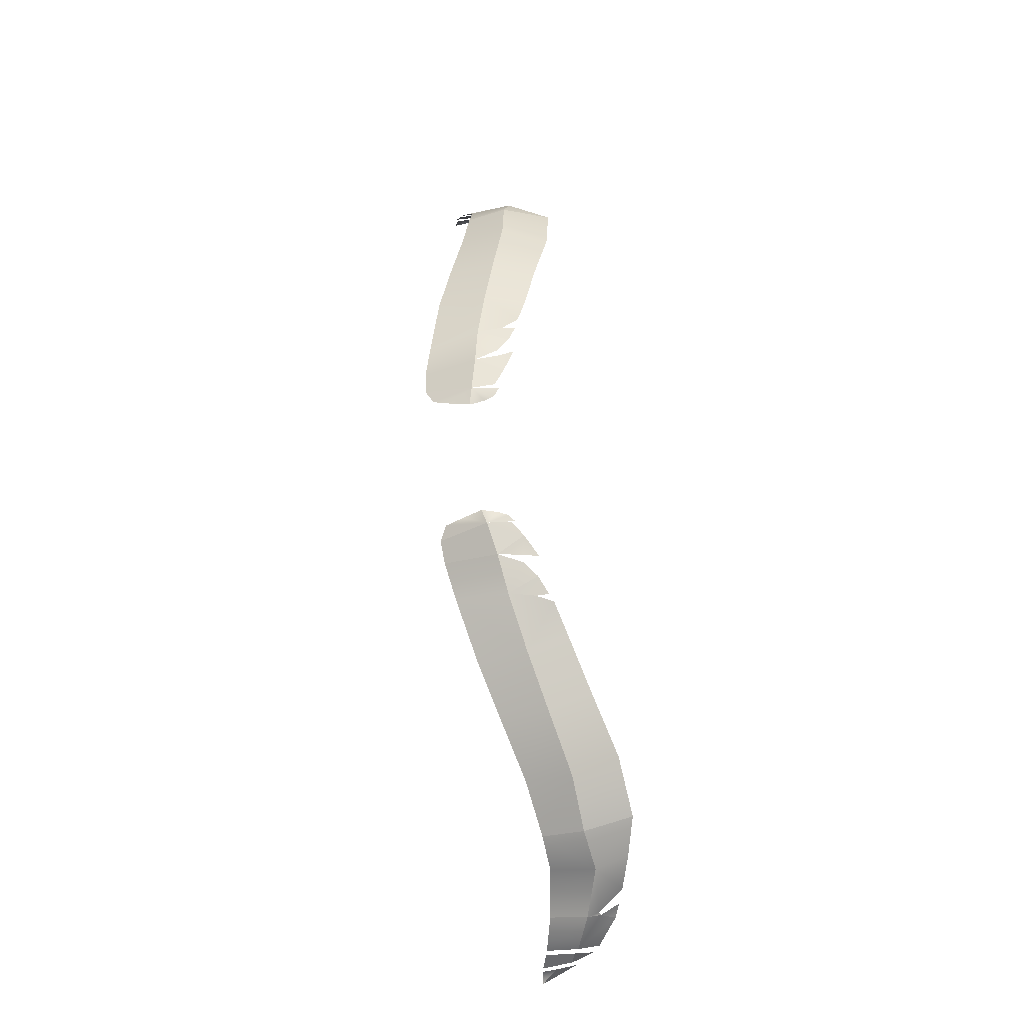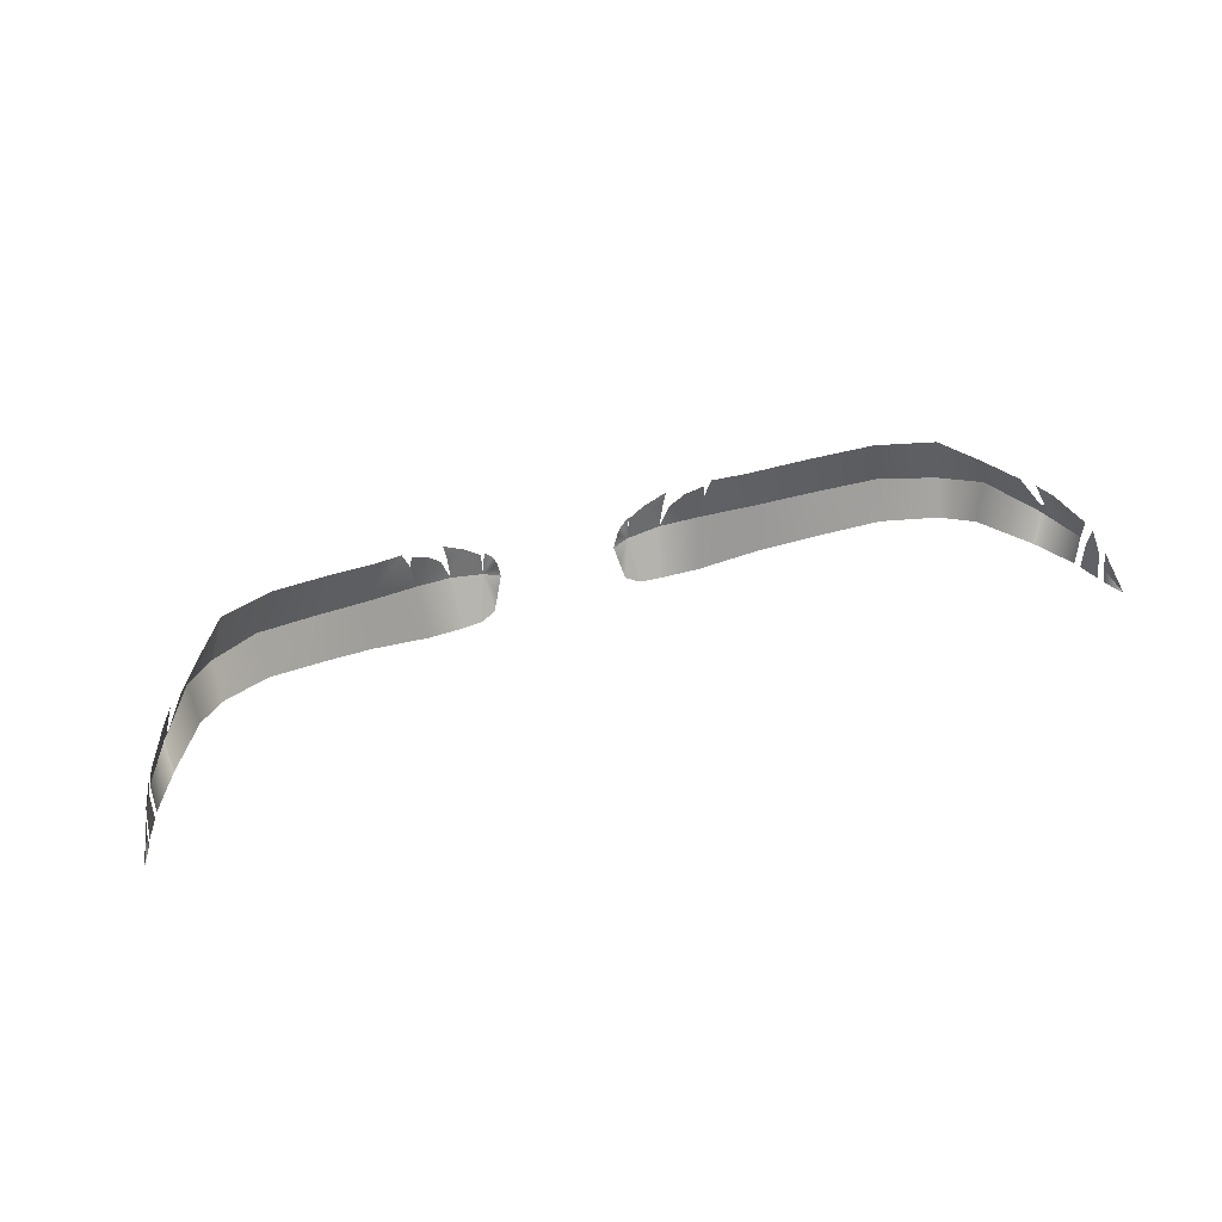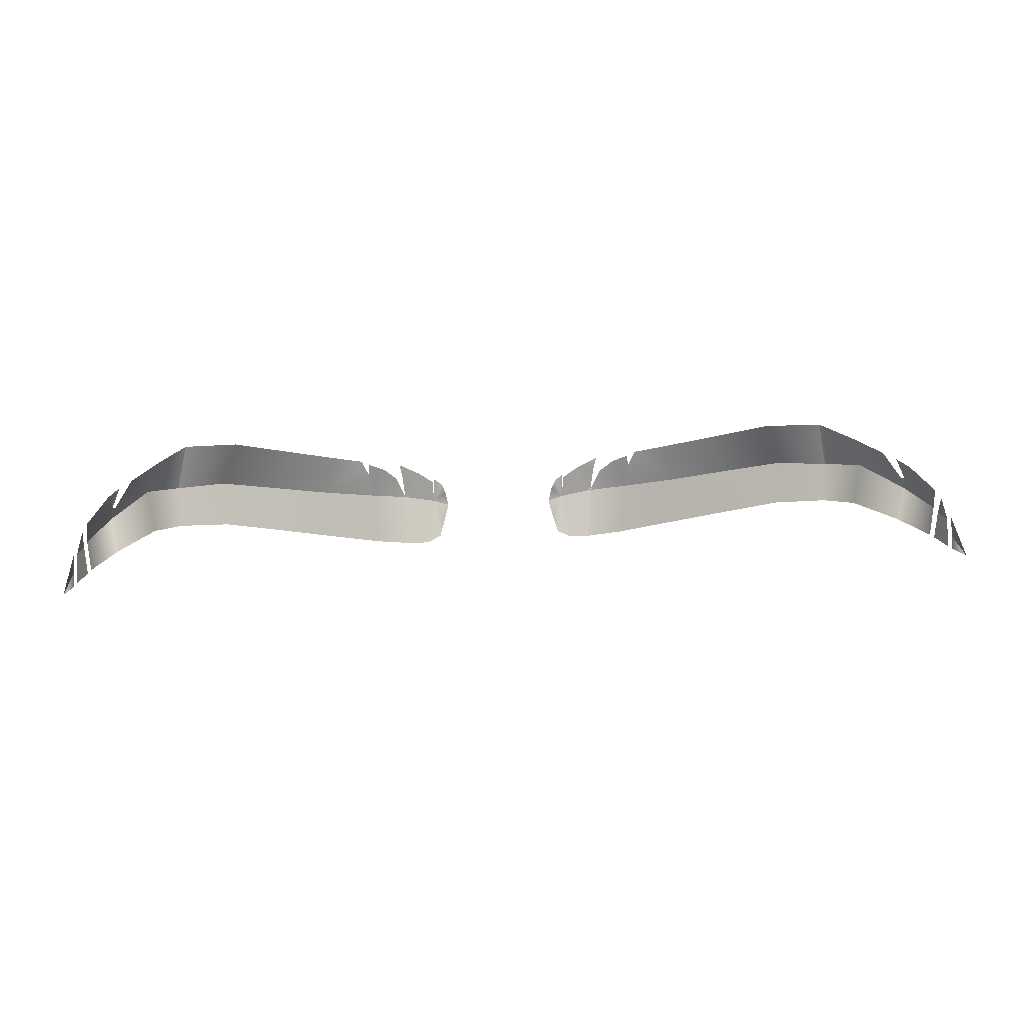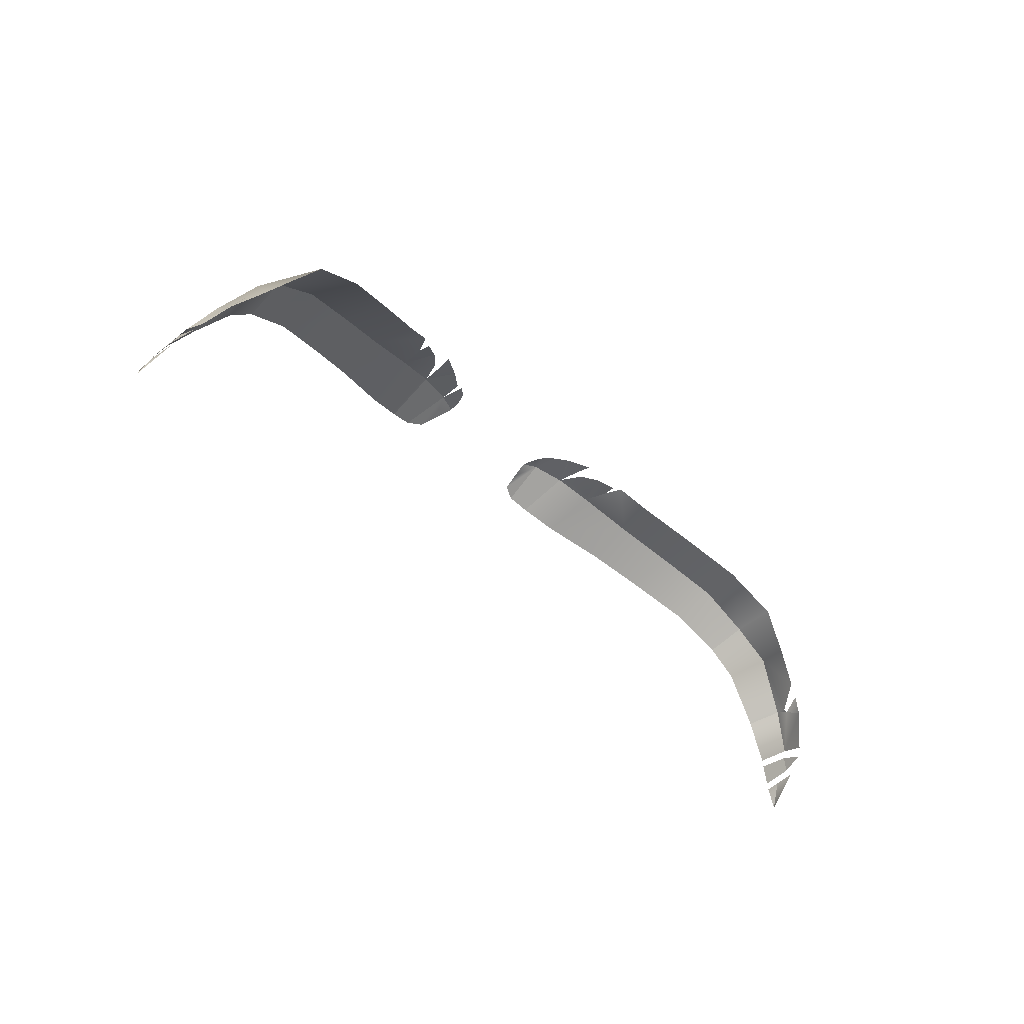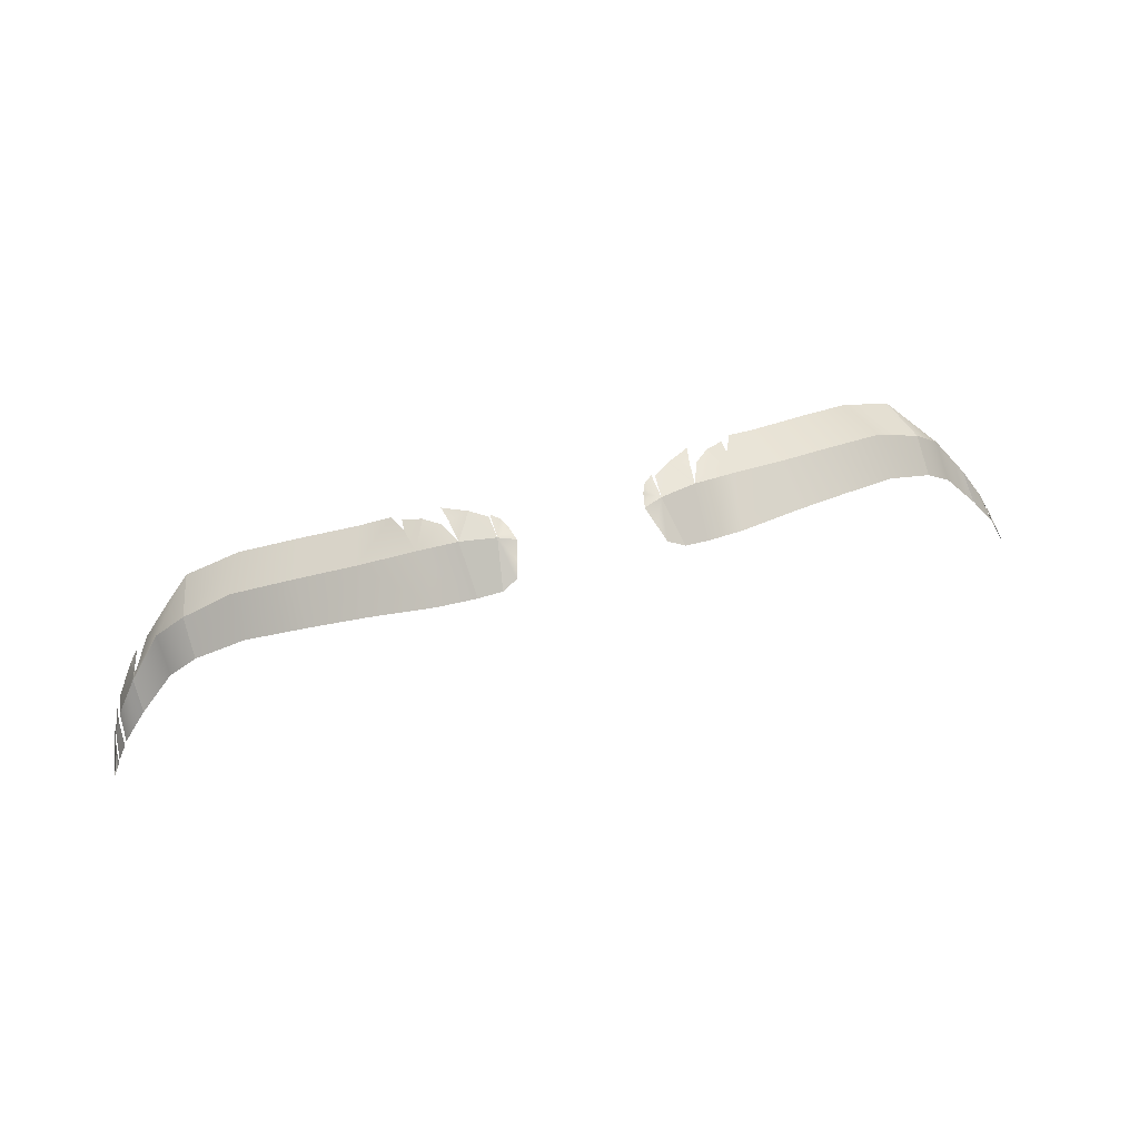
<metadata>
{"format":"obj","ext":"obj","renderer":"f3d","projection":"perspective","resolution":1024,"background":"white","views":[{"elev":64.2,"azim":83.8,"up":"+Z"},{"elev":38.2,"azim":157.3,"up":"+Y"},{"elev":19.8,"azim":173.3,"up":"+Y"},{"elev":-42.0,"azim":132.7,"up":"+Z"},{"elev":58.4,"azim":-16.4,"up":"+Z"}]}
</metadata>
<code>
g n_eyebrows_thickFurrowed_mesh
v 3.89 94.55 2.711
v 3.964 94.43 2.516
v 3.893 94.43 2.692
v 3.964 94.43 2.516
v 3.89 94.55 2.711
v 3.872 94.73 2.723
v 3.86 94.69 2.782
v 3.81 94.71 2.893
v 3.804 94.88 2.831
v 3.601 95.07 3.143
v 3.581 94.95 3.209
v 3.518 95.11 3.276
v -3.891 94.55 2.711
v -3.892 94.43 2.692
v -3.965 94.43 2.516
v -3.965 94.43 2.516
v -3.871 94.73 2.723
v -3.891 94.55 2.711
v -3.86 94.69 2.782
v -3.804 94.88 2.831
v -3.81 94.71 2.893
v -3.6 95.07 3.143
v -3.517 95.11 3.276
v -3.582 94.95 3.209
v 0.6424 94.31 4.882
v 0.5031 94.28 4.843
v 0.5318 94.41 4.835
v 0.5697 94.5 4.834
v 0.6378 94.55 4.848
v 0.7892 94.6 4.881
v 0.9285 94.37 4.866
v 0.6424 94.31 4.882
v 0.656 94.51 4.881
v 3.316 94.92 3.708
v 3.601 94.83 3.27
v 3.569 94.52 3.267
v 3.275 94.55 3.68
v 3.05 94.51 3.904
v 3.068 94.84 3.998
v 0.9028 93.93 4.725
v 0.9285 94.37 4.866
v 1.251 94.42 4.792
v 1.206 94 4.639
v 1.702 94.53 4.628
v 1.717 94.12 4.534
v 2.153 94.25 4.369
v 2.159 94.65 4.458
v 2.645 94.41 4.157
v 2.673 94.79 4.248
v 3.05 94.51 3.904
v 3.068 94.84 3.998
v 0.9028 93.93 4.725
v 0.712 93.92 4.761
v 0.6424 94.31 4.882
v 0.9285 94.37 4.866
v 0.5894 93.97 4.789
v 0.6424 94.31 4.882
v 0.712 93.92 4.761
v 0.547 94.12 4.814
v 0.5031 94.28 4.843
v 0.7892 94.6 4.881
v 0.9785 94.71 4.857
v 0.9528 94.57 4.857
v 0.9285 94.37 4.866
v 1.133 94.68 4.807
v 1.278 94.75 4.755
v 1.286 94.64 4.761
v 1.251 94.42 4.792
v 3.316 94.92 3.708
v 3.068 94.84 3.998
v 2.973 95.26 3.939
v 3.213 95.21 3.624
v 3.415 95.15 3.359
v 3.563 94.94 3.237
v 3.601 94.83 3.27
v 3.581 94.95 3.209
v 3.068 94.84 3.998
v 2.532 95.19 4.186
v 2.973 95.26 3.939
v 2.673 94.79 4.248
v 2.053 95.02 4.43
v 2.159 94.65 4.458
v 1.702 94.53 4.628
v 1.602 94.87 4.628
v 1.354 94.79 4.767
v 1.286 94.64 4.761
v 1.251 94.42 4.792
v 3.787 94.74 2.946
v 3.601 94.83 3.27
v 3.581 94.95 3.209
v 3.601 95.07 3.143
v 3.766 94.93 2.891
v 3.601 94.83 3.27
v 3.787 94.74 2.946
v 3.775 94.48 2.954
v 3.569 94.52 3.267
v 1.251 94.42 4.792
v 0.9285 94.37 4.866
v 1.012 94.57 4.843
v 1.133 94.68 4.807
v 3.81 94.71 2.893
v 3.86 94.69 2.782
v 3.876 94.43 2.749
v 3.799 94.47 2.901
v -0.6431 94.31 4.882
v -0.531 94.41 4.835
v -0.5038 94.28 4.843
v -0.5704 94.5 4.834
v -0.6385 94.55 4.848
v -0.7899 94.6 4.881
v -0.6567 94.51 4.881
v -0.6431 94.31 4.882
v -0.9292 94.37 4.866
v -3.317 94.92 3.708
v -3.568 94.52 3.267
v -3.602 94.83 3.27
v -3.276 94.55 3.68
v -3.05 94.51 3.904
v -3.069 94.84 3.998
v -0.9035 93.93 4.725
v -1.25 94.42 4.792
v -0.9292 94.37 4.866
v -1.206 94 4.639
v -1.701 94.53 4.628
v -1.717 94.12 4.534
v -2.154 94.25 4.369
v -2.159 94.65 4.458
v -2.646 94.41 4.157
v -2.672 94.79 4.248
v -3.05 94.51 3.904
v -3.069 94.84 3.998
v -0.9035 93.93 4.725
v -0.9292 94.37 4.866
v -0.6431 94.31 4.882
v -0.7112 93.92 4.761
v -0.5901 93.97 4.789
v -0.7112 93.92 4.761
v -0.6431 94.31 4.882
v -0.5462 94.12 4.814
v -0.5038 94.28 4.843
v -0.7899 94.6 4.881
v -0.9519 94.57 4.857
v -0.9792 94.71 4.857
v -0.9292 94.37 4.866
v -1.132 94.68 4.807
v -1.287 94.64 4.761
v -1.277 94.75 4.755
v -1.25 94.42 4.792
v -3.317 94.92 3.708
v -2.973 95.26 3.939
v -3.069 94.84 3.998
v -3.212 95.21 3.624
v -3.415 95.15 3.359
v -3.562 94.94 3.237
v -3.602 94.83 3.27
v -3.582 94.95 3.209
v -3.069 94.84 3.998
v -2.973 95.26 3.939
v -2.533 95.19 4.186
v -2.672 94.79 4.248
v -2.054 95.02 4.43
v -2.159 94.65 4.458
v -1.701 94.53 4.628
v -1.601 94.87 4.628
v -1.353 94.79 4.767
v -1.287 94.64 4.761
v -1.25 94.42 4.792
v -3.786 94.74 2.946
v -3.582 94.95 3.209
v -3.602 94.83 3.27
v -3.6 95.07 3.143
v -3.765 94.93 2.891
v -3.602 94.83 3.27
v -3.568 94.52 3.267
v -3.776 94.48 2.954
v -3.786 94.74 2.946
v -1.25 94.42 4.792
v -1.012 94.57 4.843
v -0.9292 94.37 4.866
v -1.132 94.68 4.807
v -3.81 94.71 2.893
v -3.798 94.47 2.901
v -3.877 94.43 2.749
v -3.86 94.69 2.782
g n_eyebrows_thickFurrowed_mesh_0
f 3 2 1
f 6 5 4
f 9 8 7
f 12 11 10
f 15 14 13
f 18 17 16
f 21 20 19
f 24 23 22
f 27 26 25
f 28 27 25
f 29 28 25
f 32 31 30
f 33 32 30
f 36 35 34
f 37 36 34
f 37 34 38
f 34 39 38
f 42 41 40
f 43 42 40
f 44 42 43
f 45 44 43
f 45 46 44
f 46 47 44
f 46 48 47
f 48 49 47
f 48 50 49
f 50 51 49
f 54 53 52
f 55 54 52
f 58 57 56
f 57 59 56
f 57 60 59
f 63 62 61
f 63 61 64
f 67 66 65
f 67 65 68
f 71 70 69
f 72 71 69
f 73 72 69
f 74 73 69
f 74 69 75
f 74 75 76
f 79 78 77
f 78 80 77
f 78 81 80
f 81 82 80
f 83 82 81
f 84 83 81
f 84 85 83
f 85 86 83
f 86 87 83
f 90 89 88
f 91 90 88
f 92 91 88
f 95 94 93
f 96 95 93
f 99 98 97
f 100 99 97
f 103 102 101
f 104 103 101
f 107 106 105
f 106 108 105
f 108 109 105
f 112 111 110
f 113 112 110
f 116 115 114
f 115 117 114
f 114 117 118
f 119 114 118
f 122 121 120
f 121 123 120
f 121 124 123
f 124 125 123
f 126 125 124
f 127 126 124
f 128 126 127
f 129 128 127
f 130 128 129
f 131 130 129
f 134 133 132
f 135 134 132
f 138 137 136
f 139 138 136
f 140 138 139
f 143 142 141
f 141 142 144
f 147 146 145
f 145 146 148
f 151 150 149
f 150 152 149
f 152 153 149
f 153 154 149
f 149 154 155
f 155 154 156
f 159 158 157
f 160 159 157
f 161 159 160
f 162 161 160
f 162 163 161
f 163 164 161
f 165 164 163
f 166 165 163
f 167 166 163
f 170 169 168
f 169 171 168
f 171 172 168
f 175 174 173
f 176 175 173
f 179 178 177
f 178 180 177
f 183 182 181
f 184 183 181

</code>
